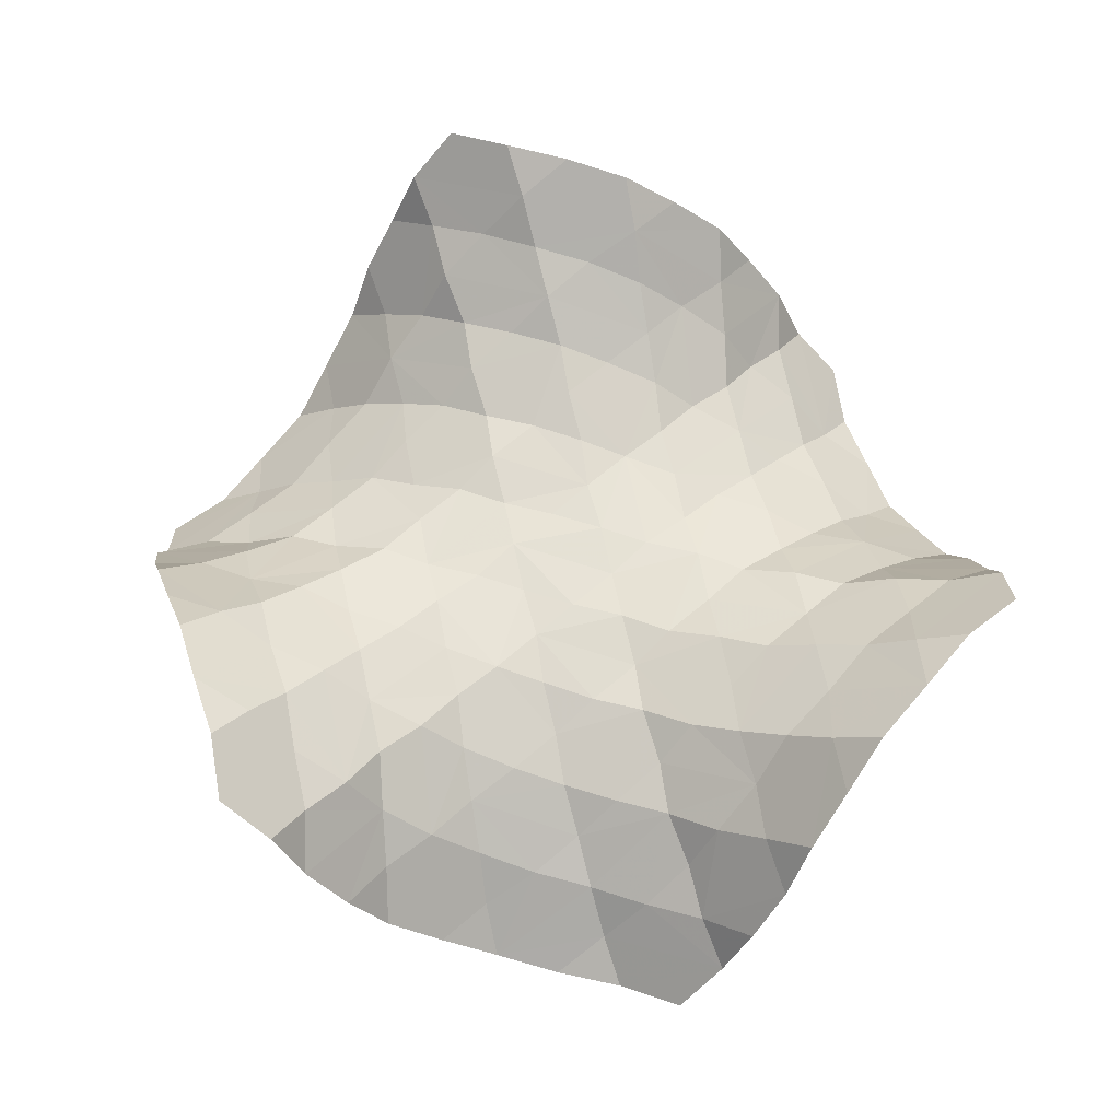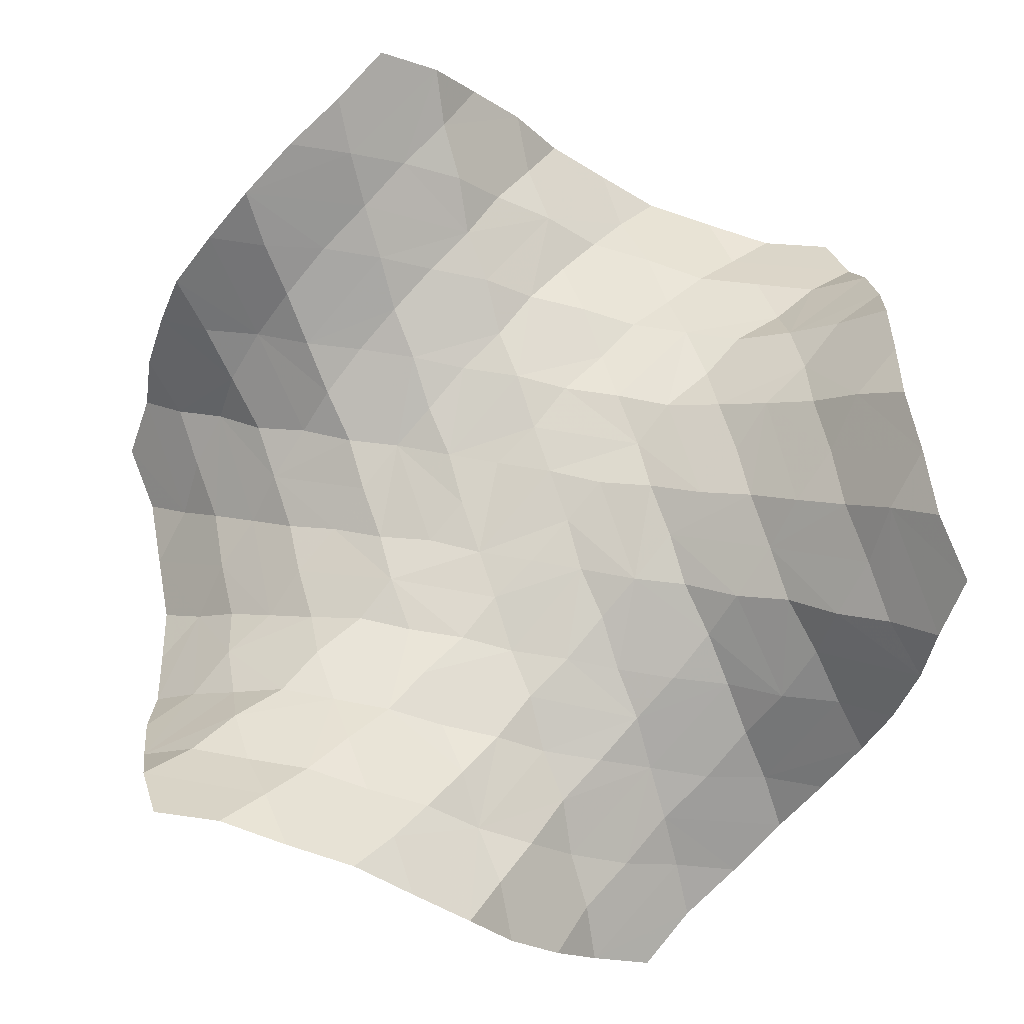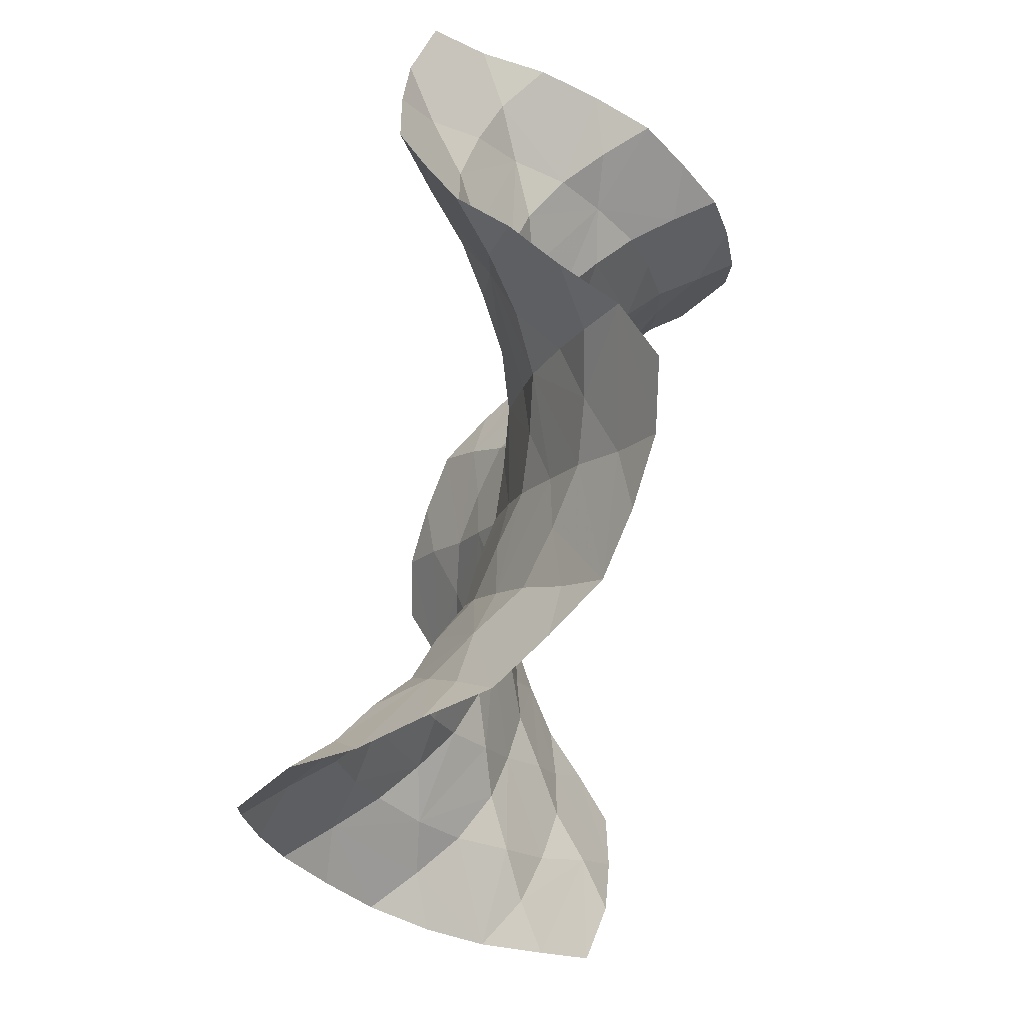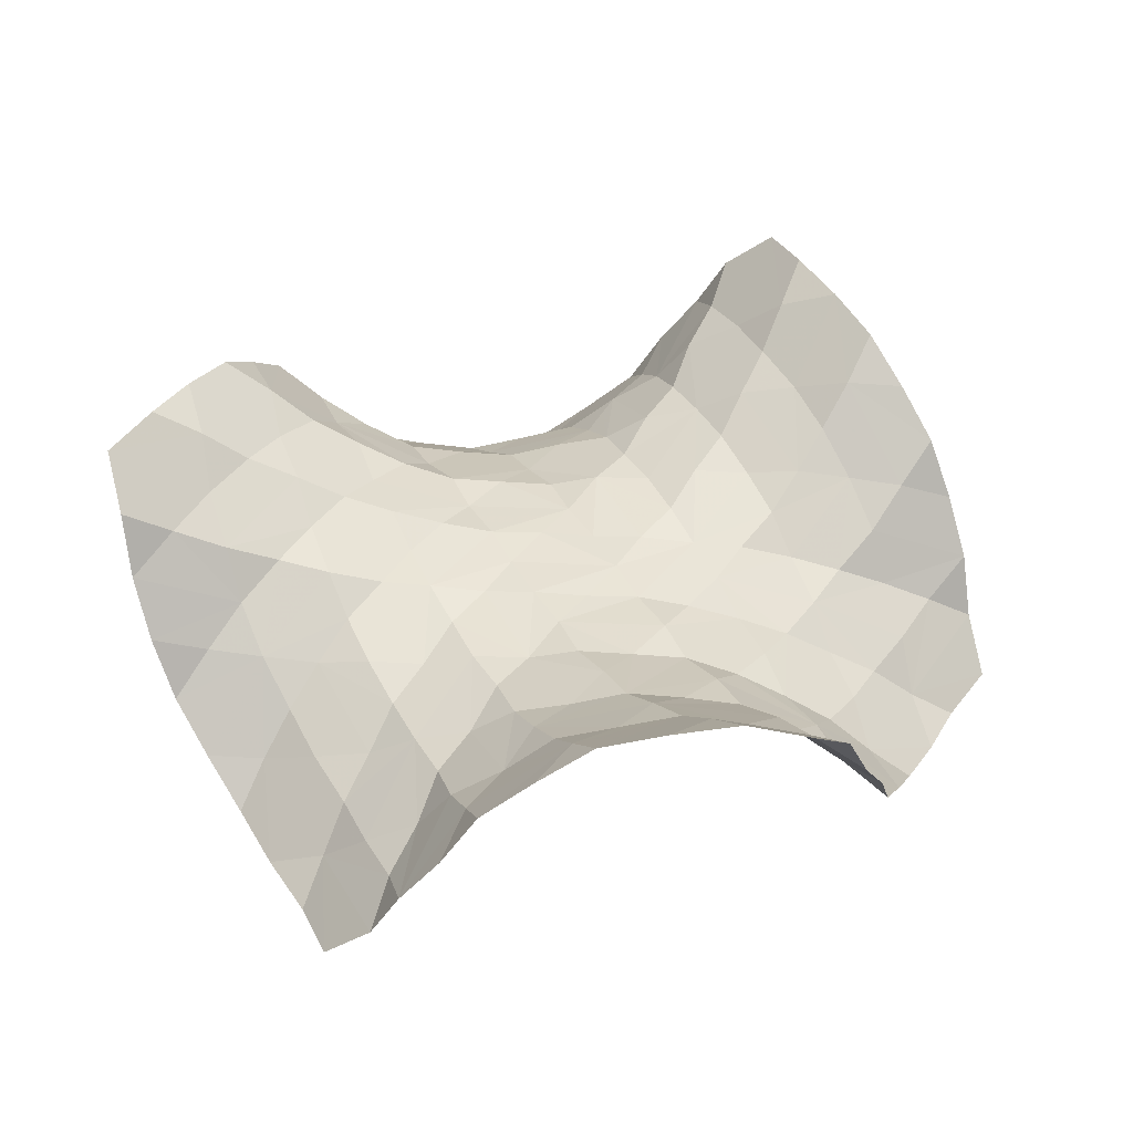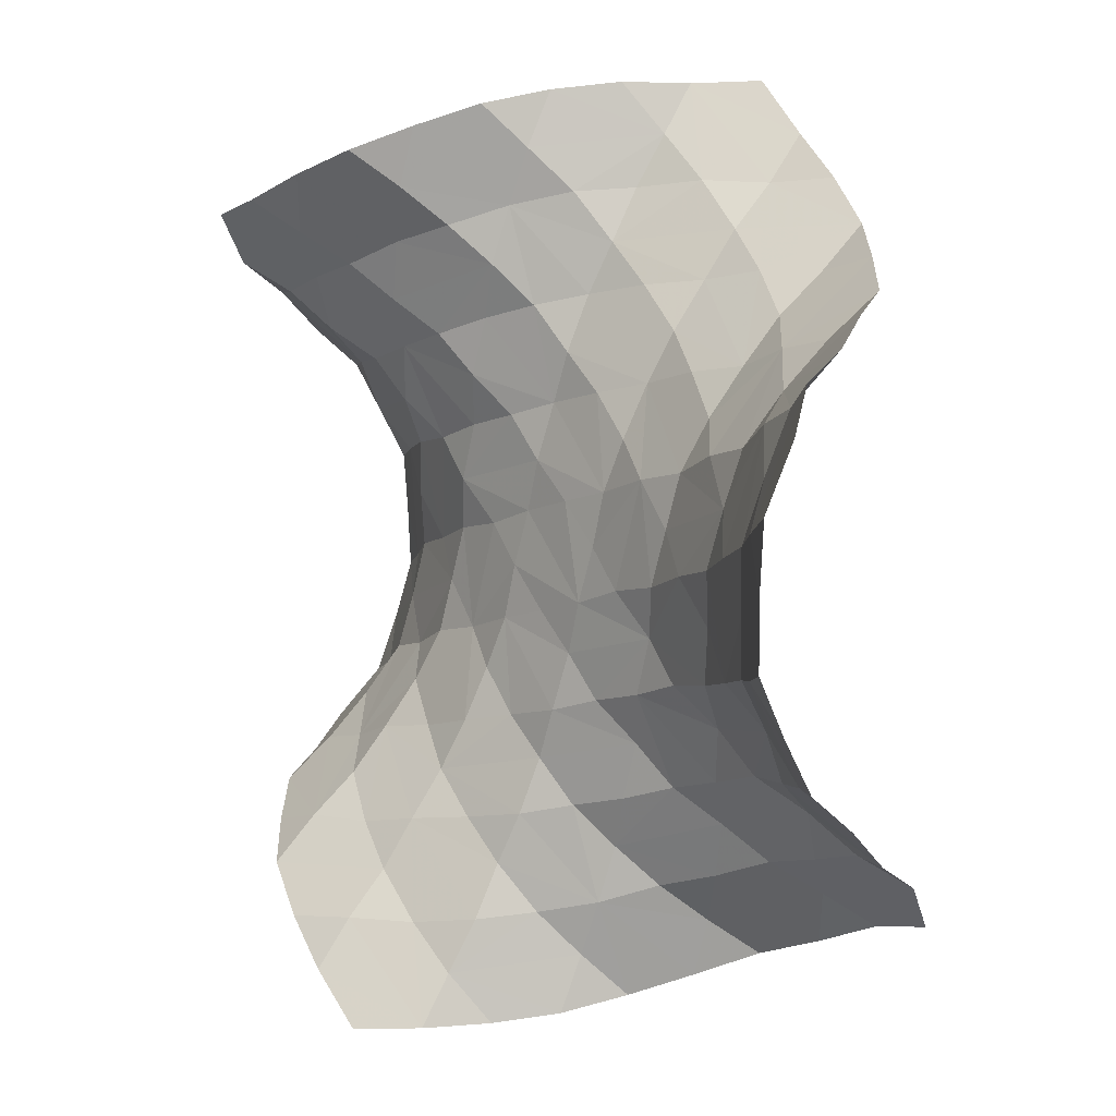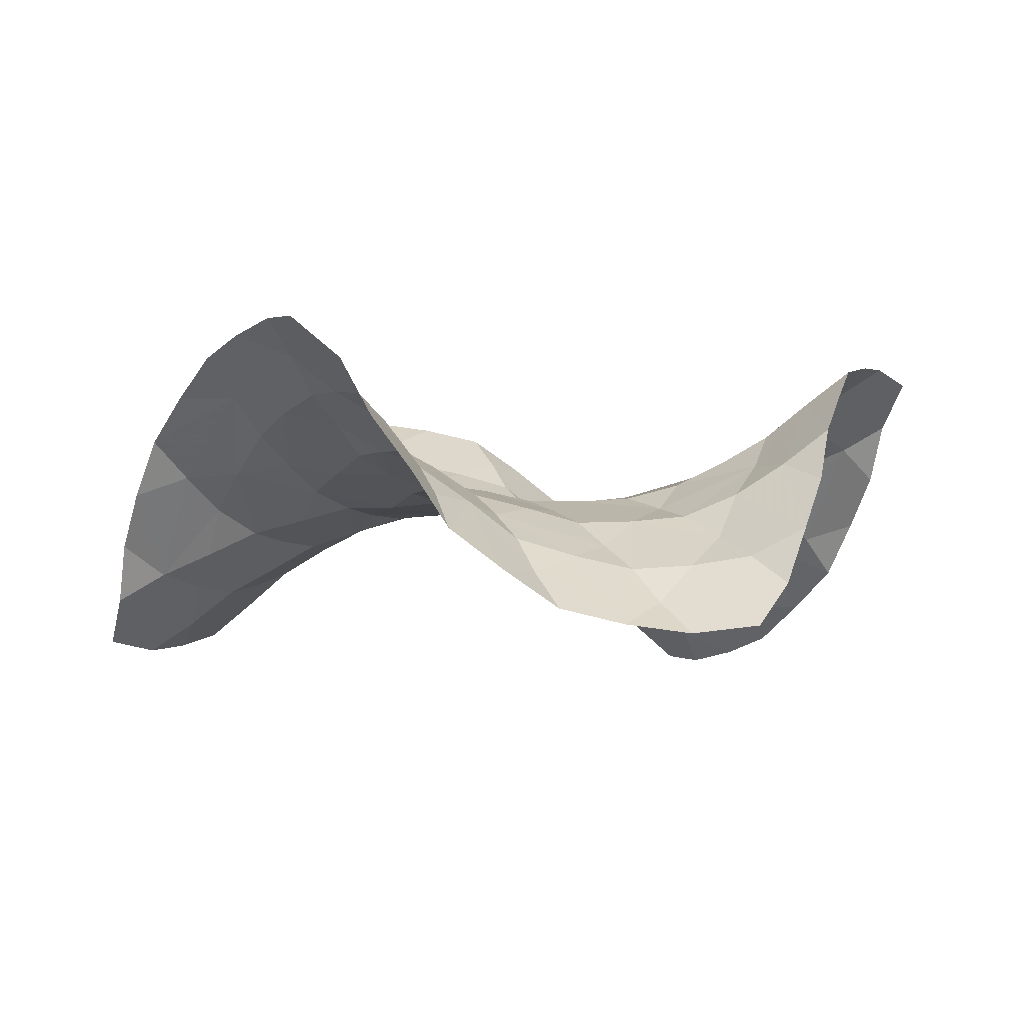
<metadata>
{"format":"obj","ext":"obj","renderer":"f3d","projection":"perspective","resolution":1024,"background":"white","views":[{"elev":63.7,"azim":149.7,"up":"+Z"},{"elev":-14.3,"azim":-173.2,"up":"+Y"},{"elev":55.7,"azim":102.6,"up":"+Y"},{"elev":41.2,"azim":-44.3,"up":"+Z"},{"elev":3.8,"azim":48.3,"up":"+Y"},{"elev":-6.0,"azim":-107.0,"up":"+Z"}]}
</metadata>
<code>
v 0.06875 -0.08011 0.01033
v -0.04014 -0.1016 0.007129
v -0.1134 -0.01799 0.01025
v -0.07759 0.08704 0.007121
v 0.03151 0.1087 0.01029
v 0.1046 0.02514 0.007146
v 0.1321 0.1284 0.005158
v -0.04478 0.1836 0.01188
v -0.01179 0.2923 -0.000122
v 0.1011 0.3113 -0.00693
v 0.1727 0.2262 -0.006077
v 0.2431 0.1548 0.01652
v 0.3152 0.06631 0.02277
v 0.2774 -0.03873 0.02232
v 0.1717 -0.05173 0.01187
v 0.2492 -0.1346 -0.000276
v 0.2092 -0.2418 -0.007078
v 0.09977 -0.2613 -0.005991
v 0.03554 -0.177 0.005238
v -0.2511 -0.1472 -0.000423
v -0.3239 -0.05892 -0.007273
v -0.2859 0.04557 -0.006166
v -0.1807 0.05915 0.005102
v -0.1403 -0.1214 0.0118
v 0.002811 -0.2865 0.01667
v -0.11 -0.3049 0.0229
v -0.1822 -0.2196 0.02224
v -0.2592 0.142 0.01655
v -0.2187 0.2488 0.02287
v -0.1089 0.2687 0.02241
v 0.202 0.3287 -0.03904
v 0.3142 0.3498 -0.04189
v 0.3874 0.2669 -0.01375
v 0.3442 0.1692 0.01518
v 0.02644 0.3871 -3.6e-05
v 0.04952 0.4947 -0.03245
v 0.1613 0.5104 -0.06941
v 0.2377 0.4245 -0.07201
v 0.5316 0.3888 -0.0484
v 0.6009 0.316 0.02082
v 0.5514 0.2187 0.06831
v 0.4486 0.2027 0.04528
v 0.4221 0.3595 -0.06438
v 0.2586 0.5181 -0.129
v 0.3722 0.5327 -0.1571
v 0.4549 0.4492 -0.1223
v 0.5178 0.1134 0.08096
v 0.4818 0.005475 0.08514
v 0.3809 -0.01162 0.05416
v 0.4549 -0.0986 0.0551
v 0.42 -0.2042 0.02699
v 0.3122 -0.2151 -0.000407
v 0.3939 -0.2888 -0.03285
v 0.3515 -0.3935 -0.06957
v 0.2389 -0.4166 -0.07197
v 0.1739 -0.3379 -0.039
v 0.5186 -0.1876 0.07652
v 0.5742 0.03313 0.1398
v 0.6459 -0.05731 0.1662
v 0.6134 -0.1705 0.1322
v 0.5995 -0.2665 0.05717
v 0.5699 -0.3658 -0.01475
v 0.4594 -0.3692 -0.05907
v -0.2106 -0.3228 0.05406
v -0.3229 -0.3432 0.05511
v -0.3968 -0.2602 0.02697
v -0.3523 -0.1614 -0.000501
v -0.457 -0.1953 -0.03301
v -0.5263 -0.1062 -0.06983
v -0.49 0.002828 -0.0723
v -0.3893 0.01976 -0.03926
v -0.4318 -0.3537 0.07657
v -0.2462 -0.4187 0.08506
v -0.2685 -0.5125 0.1396
v -0.3827 -0.5292 0.1661
v -0.4644 -0.4444 0.1322
v -0.5406 -0.3842 0.05723
v -0.6117 -0.3089 -0.01488
v -0.5594 -0.2116 -0.05935
v -0.03534 -0.3814 0.01541
v -0.05864 -0.4885 0.04574
v -0.1706 -0.5038 0.08106
v 0.1359 -0.4457 -0.04174
v 0.02754 -0.4678 -0.01339
v 0.06086 -0.6537 -0.04804
v -0.03666 -0.6775 0.0212
v -0.09595 -0.5856 0.06865
v 0.09027 -0.5442 -0.06417
v 0.3092 -0.4818 -0.1289
v 0.2652 -0.5875 -0.157
v 0.1516 -0.6175 -0.1221
v -0.4637 0.1065 -0.04214
v -0.4285 0.2112 -0.01373
v -0.3223 0.2224 0.0152
v -0.606 0.2754 -0.04848
v -0.5776 0.3715 0.02107
v -0.4686 0.3771 0.06871
v -0.4035 0.2961 0.04551
v -0.526 0.1952 -0.06461
v -0.5817 -0.02544 -0.1292
v -0.6512 0.06554 -0.1573
v -0.6202 0.1789 -0.1225
v -0.3606 0.4006 0.08117
v -0.2492 0.4236 0.08533
v -0.184 0.3448 0.05429
v -0.1457 0.4524 0.05548
v -0.03684 0.475 0.02744
v -0.1004 0.5521 0.07705
v -0.3193 0.4898 0.1399
v -0.2768 0.5971 0.1666
v -0.1625 0.6256 0.1327
v -0.07247 0.6616 0.05795
v 0.02824 0.6858 -0.0141
v 0.08633 0.5918 -0.05867
v 0.4875 0.529 -0.1978
v 0.604 0.5508 -0.1999
v 0.6917 0.4876 -0.12
v 0.6451 0.4043 -0.04347
v 0.751 0.444 -0.008302
v 0.8045 0.3847 0.09899
v 0.7486 0.2892 0.1592
v 0.6467 0.2612 0.1152
v 0.5121 0.6153 -0.2745
v 0.2829 0.612 -0.1835
v 0.3007 0.6985 -0.2562
v 0.4165 0.7043 -0.3047
v 0.0975 0.6936 -0.1095
v 0.2038 0.705 -0.1761
v 0.1312 0.8914 -0.2169
v 0.2313 0.8946 -0.3059
v 0.3155 0.7914 -0.3214
v 0.1234 0.7943 -0.1569
v -0.0297 0.767 0.04921
v -0.01126 0.8756 0.008539
v 0.06782 0.8912 -0.09904
v 0.7113 0.1752 0.1811
v 0.6695 0.0602 0.1908
v 0.8215 -0.01052 0.3054
v 0.7933 -0.1386 0.2763
v 0.7019 -0.1595 0.204
v 0.7563 0.08772 0.2601
v 0.8387 0.33 0.2163
v 0.8937 0.244 0.3033
v 0.8469 0.1201 0.322
v 0.7794 -0.2484 0.2014
v 0.7641 -0.353 0.1191
v 0.6694 -0.3563 0.04828
v 0.7285 -0.5029 -0.09987
v 0.6164 -0.5025 -0.1571
v 0.5421 -0.4298 -0.1098
v 0.7546 -0.4263 0.007392
v 0.4988 -0.5276 -0.1761
v 0.3786 -0.5496 -0.1834
v 0.4445 -0.6082 -0.2562
v 0.6961 -0.5578 -0.2176
v 0.6488 -0.6458 -0.3067
v 0.5173 -0.6669 -0.322
v 0.3917 -0.7113 -0.3049
v 0.2672 -0.7501 -0.2742
v 0.2045 -0.6855 -0.1977
v -0.4992 -0.5265 0.2039
v -0.615 -0.549 0.2014
v -0.6979 -0.4832 0.1193
v -0.6533 -0.3998 0.04838
v -0.2928 -0.6085 0.1907
v -0.3126 -0.6974 0.2599
v -0.4302 -0.7046 0.3055
v -0.5269 -0.6162 0.2761
v -0.8098 -0.3776 -0.09998
v -0.7533 -0.2809 -0.1574
v -0.6532 -0.253 -0.1101
v -0.7566 -0.4383 0.007547
v -0.7161 -0.1665 -0.1764
v -0.6751 -0.05152 -0.1837
v -0.7589 -0.07918 -0.2564
v -0.8411 -0.3222 -0.2177
v -0.8937 -0.2372 -0.3069
v -0.8461 -0.1128 -0.3222
v -0.8217 0.01817 -0.3051
v -0.7929 0.1455 -0.2745
v -0.7056 0.1672 -0.198
v -0.107 -0.6896 0.1155
v -0.2141 -0.7021 0.1811
v -0.1341 -0.7915 0.1593
v 0.0177 -0.7597 -0.04322
v -0.000794 -0.8711 -0.008042
v -0.0804 -0.8878 0.09833
v -0.1445 -0.8901 0.2161
v -0.246 -0.8946 0.3034
v -0.3299 -0.792 0.3218
v 0.1658 -0.7972 -0.1993
v 0.06679 -0.8414 -0.1199
v -0.7829 0.2569 -0.1995
v -0.7714 0.3647 -0.1201
v -0.676 0.3659 -0.04353
v -0.7632 0.4378 -0.00828
v -0.7387 0.5134 0.09936
v -0.6281 0.5124 0.1599
v -0.5531 0.4382 0.1157
v -0.5107 0.5372 0.1816
v -0.3903 0.5587 0.1911
v -0.405 0.7257 0.306
v -0.28 0.7653 0.277
v -0.2162 0.6967 0.2045
v -0.4574 0.6202 0.2605
v -0.7085 0.5702 0.2169
v -0.6615 0.661 0.3037
v -0.5308 0.6825 0.3222
v -0.1778 0.8082 0.2023
v -0.07932 0.8473 0.1204
f 1 2 3 4 5 6
f 7 5 8 9 10 11
f 12 13 14 15 6 7
f 16 17 18 19 1 15
f 20 21 22 23 3 24
f 24 2 19 25 26 27
f 28 29 30 8 4 23
f 31 32 33 34 12 11
f 35 36 37 38 31 10
f 39 40 41 42 33 43
f 43 32 38 44 45 46
f 47 48 49 13 34 42
f 16 14 49 50 51 52
f 17 52 53 54 55 56
f 57 50 48 58 59 60
f 61 62 63 53 51 57
f 20 27 64 65 66 67
f 21 67 68 69 70 71
f 72 65 73 74 75 76
f 77 78 79 68 66 72
f 73 64 26 80 81 82
f 56 83 84 80 25 18
f 85 86 87 81 84 88
f 88 83 55 89 90 91
f 71 92 93 94 28 22
f 95 96 97 98 93 99
f 99 92 70 100 101 102
f 103 104 105 29 94 98
f 9 30 105 106 107 35
f 108 106 104 109 110 111
f 112 113 114 36 107 108
f 39 46 115 116 117 118
f 40 118 119 120 121 122
f 123 115 45 124 125 126
f 114 127 128 124 44 37
f 129 130 131 125 128 132
f 132 127 113 133 134 135
f 122 136 137 58 47 41
f 138 139 140 59 137 141
f 141 136 121 142 143 144
f 140 145 146 147 61 60
f 148 149 150 62 147 151
f 54 63 150 152 153 89
f 154 152 149 155 156 157
f 158 159 160 90 153 154
f 161 162 163 164 77 76
f 165 166 167 168 161 75
f 169 170 171 78 164 172
f 69 79 171 173 174 100
f 175 173 170 176 177 178
f 179 180 181 101 174 175
f 74 82 87 182 183 165
f 184 182 86 185 186 187
f 188 189 190 166 183 184
f 85 91 160 191 192 185
f 95 102 181 193 194 195
f 96 195 196 197 198 199
f 199 200 201 109 103 97
f 202 203 204 110 201 205
f 205 200 198 206 207 208
f 204 209 210 133 112 111
f 6 5 7
f 15 1 6
f 24 3 2
f 2 1 19
f 4 3 23
f 8 5 4
f 11 12 7
f 10 31 11
f 43 33 32
f 32 31 38
f 34 33 42
f 13 12 34
f 15 14 16
f 16 52 17
f 51 50 57
f 53 52 51
f 48 50 49
f 49 14 13
f 24 27 20
f 20 67 21
f 66 65 72
f 68 67 66
f 73 65 64
f 64 27 26
f 18 25 19
f 17 56 18
f 88 84 83
f 83 56 55
f 80 84 81
f 26 25 80
f 22 28 23
f 21 71 22
f 99 93 92
f 92 71 70
f 94 93 98
f 29 28 94
f 8 30 9
f 9 35 10
f 107 106 108
f 36 35 107
f 104 106 105
f 105 30 29
f 43 46 39
f 39 118 40
f 119 118 117
f 123 116 115
f 115 46 45
f 37 44 38
f 36 114 37
f 132 128 127
f 127 114 113
f 124 128 125
f 45 44 124
f 41 47 42
f 40 122 41
f 141 137 136
f 136 122 121
f 58 137 59
f 48 47 58
f 60 61 57
f 59 140 60
f 145 140 139
f 147 146 151
f 62 61 147
f 53 63 54
f 54 89 55
f 153 152 154
f 90 89 153
f 149 152 150
f 150 63 62
f 76 77 72
f 75 161 76
f 162 161 168
f 164 163 172
f 78 77 164
f 68 79 69
f 69 100 70
f 174 173 175
f 101 100 174
f 170 173 171
f 171 79 78
f 73 82 74
f 74 165 75
f 183 182 184
f 166 165 183
f 86 182 87
f 87 82 81
f 88 91 85
f 85 185 86
f 186 185 192
f 159 191 160
f 160 91 90
f 99 102 95
f 95 195 96
f 196 195 194
f 180 193 181
f 181 102 101
f 97 103 98
f 96 199 97
f 205 201 200
f 200 199 198
f 109 201 110
f 104 103 109
f 111 112 108
f 110 204 111
f 209 204 203
f 133 210 134
f 113 112 133
f 120 142 121
f 131 126 125
f 132 135 129
f 141 144 138
f 149 148 155
f 157 158 154
f 166 190 167
f 170 169 176
f 178 179 175
f 187 188 184
f 197 206 198
f 205 208 202

</code>
